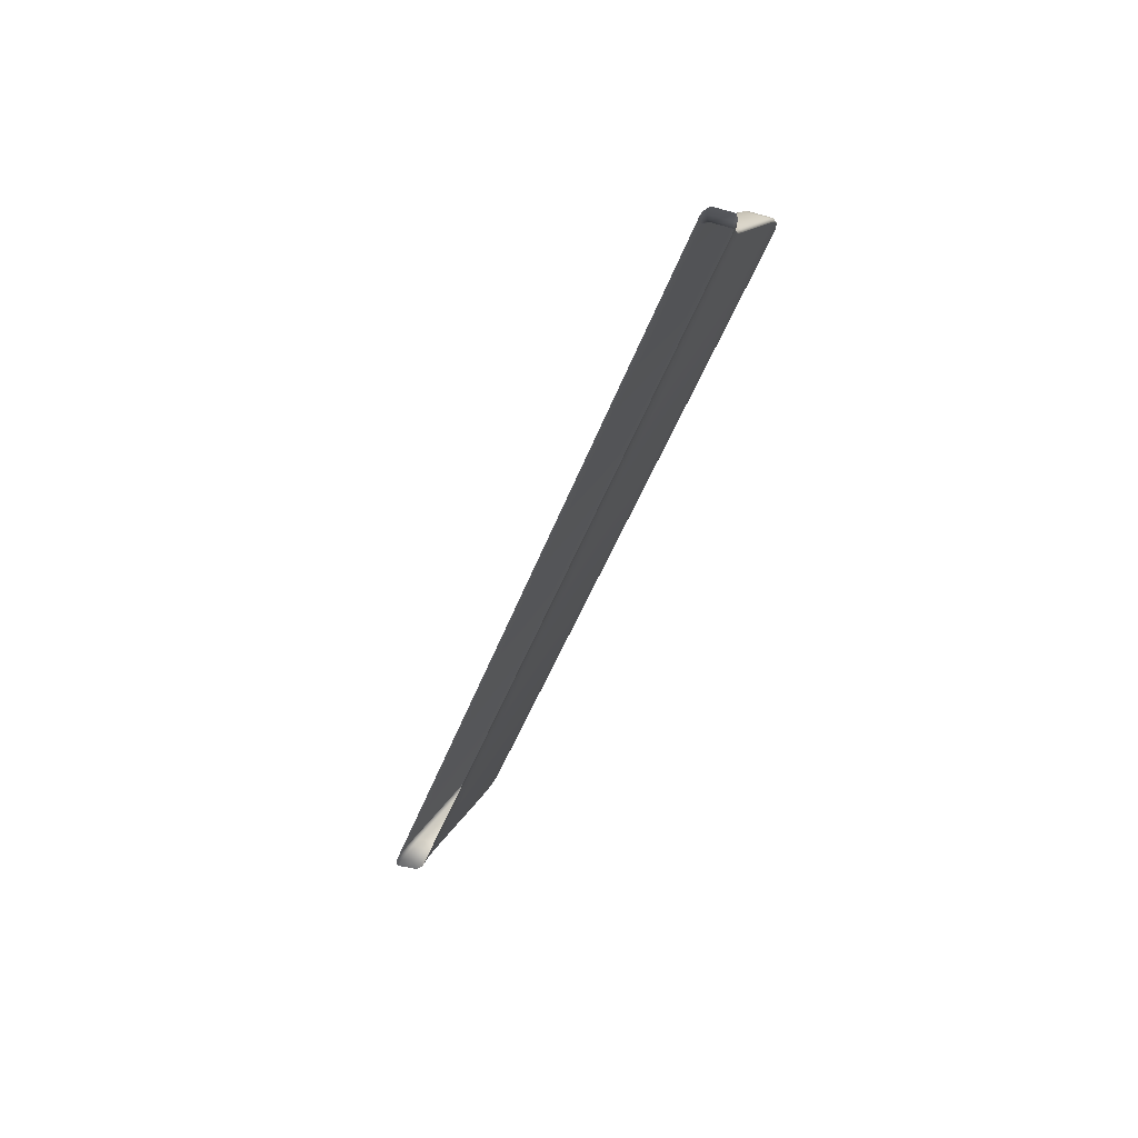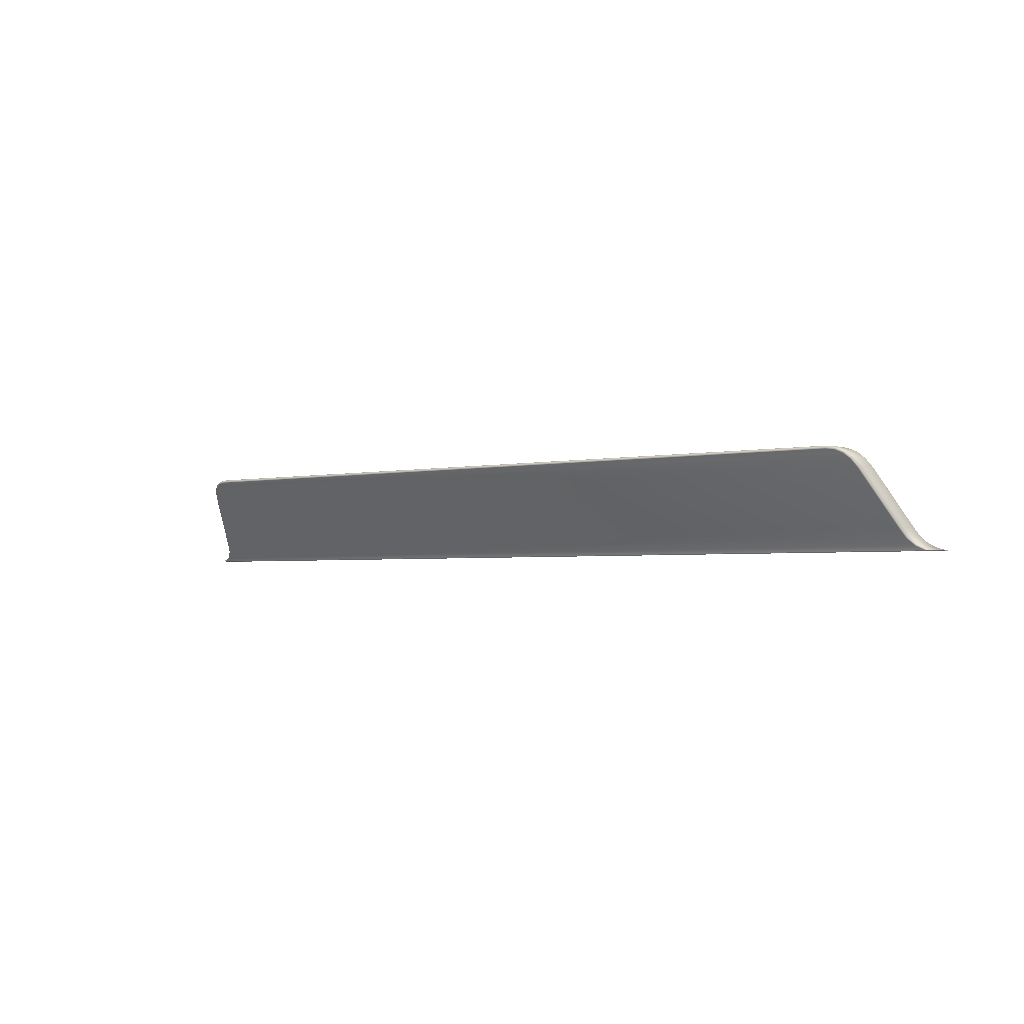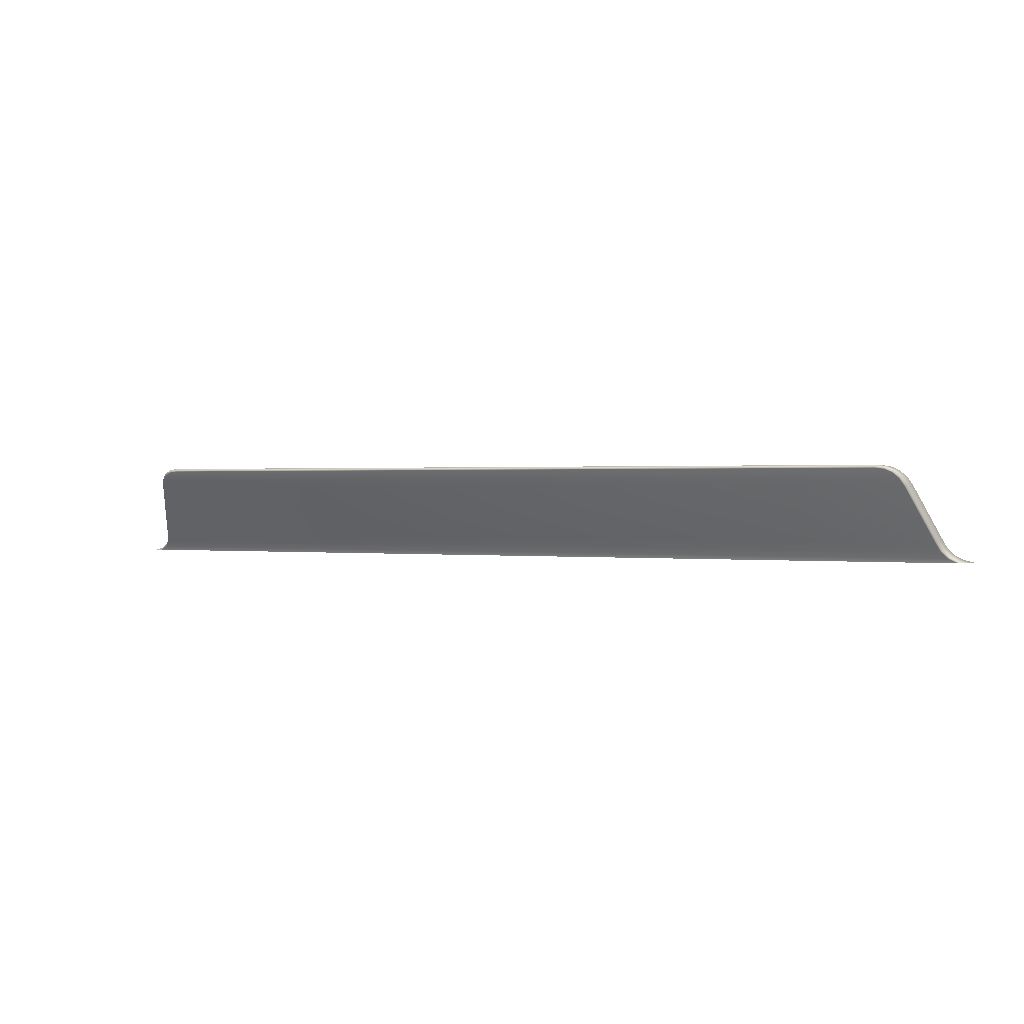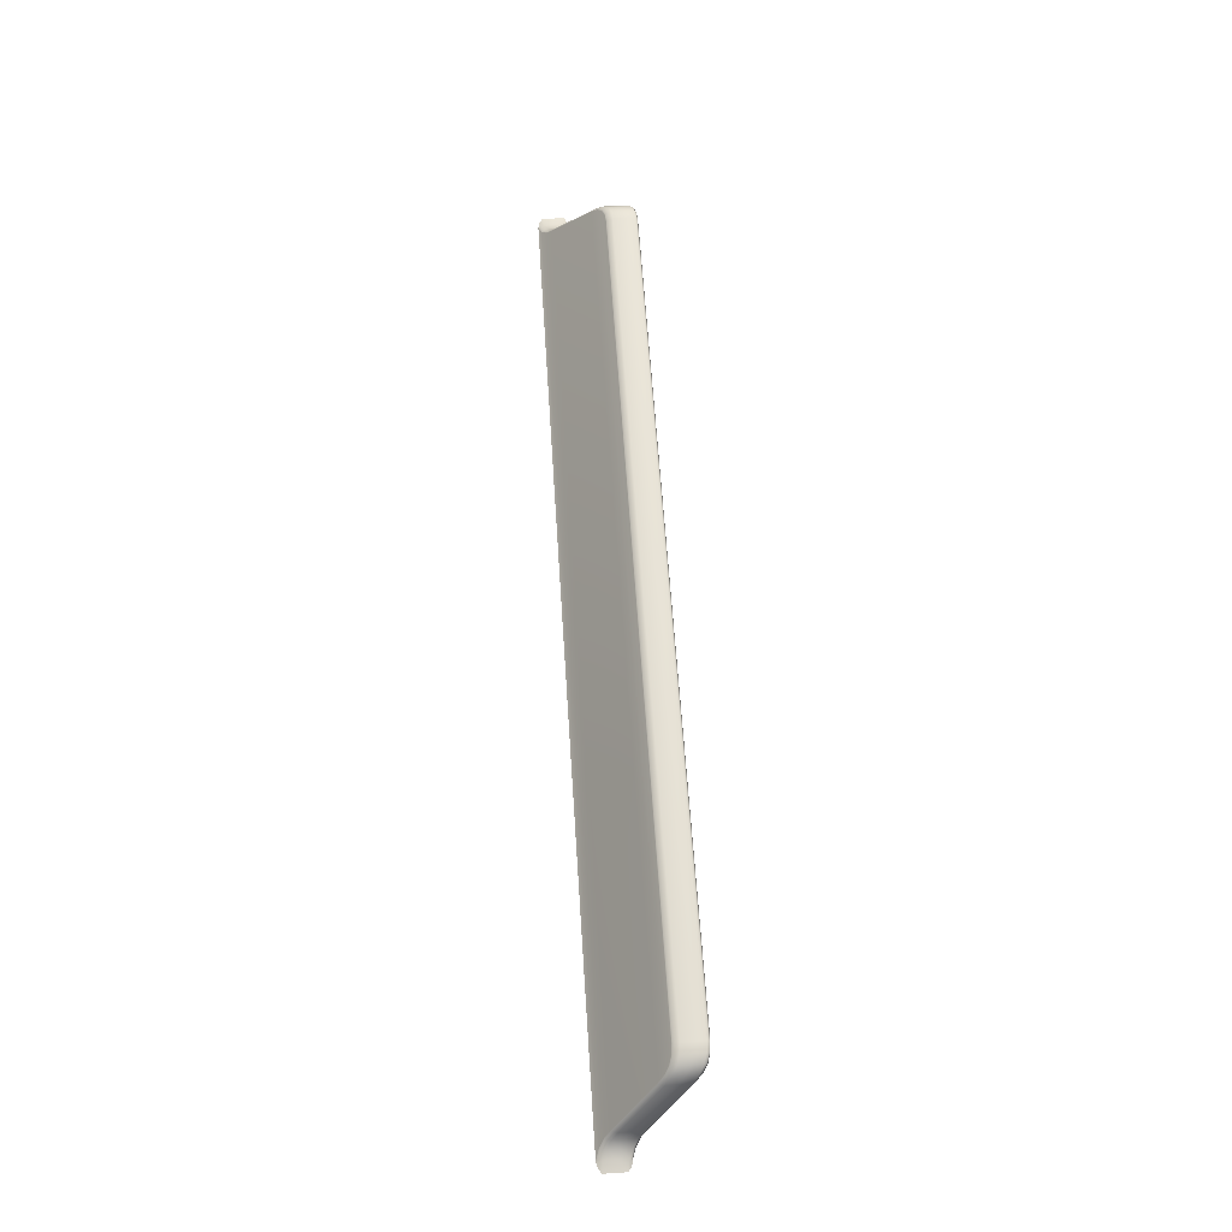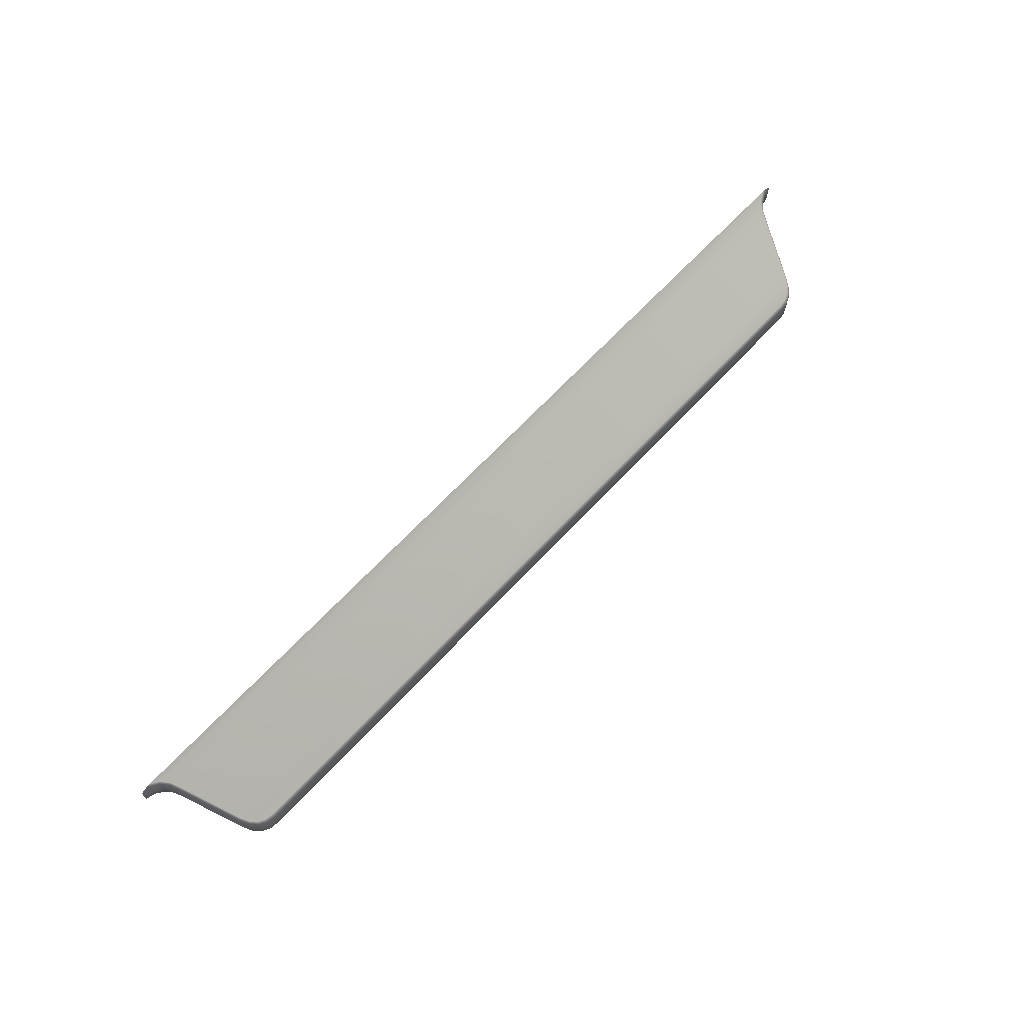
<metadata>
{"format":"obj","ext":"obj","renderer":"f3d","projection":"perspective","resolution":1024,"background":"white","views":[{"elev":-42.1,"azim":-108.2,"up":"+Z"},{"elev":-2.6,"azim":38.5,"up":"+Z"},{"elev":0.7,"azim":24.8,"up":"+Z"},{"elev":63.1,"azim":-93.8,"up":"+Z"},{"elev":66.7,"azim":-47.0,"up":"+Y"}]}
</metadata>
<code>
v 129.2 9.866 0.1307
v 129.1 10 0.01127
v 130.1 9.875 0.001732
v 126.8 9.038 1.313
v 126.7 9.177 1.193
v 125.1 7.744 3.163
v -129 10.01 0.002285
v -129.2 9.866 0.1307
v -130 9.892 0.01689
v -126.8 9.038 1.313
v -126.7 9.177 1.193
v -125.1 7.744 3.163
v -124.9 7.858 3.078
v -124 6.131 5.468
v 124.9 7.858 3.078
v 124 6.131 5.468
v -123.8 6.227 5.409
v -118 -4.48 20.63
v 123.8 6.227 5.409
v 118 -4.48 20.63
v -117.8 -4.363 20.55
v 117.8 -4.363 20.55
v -116.6 -5.888 22.73
v -116.8 -6.035 22.86
v 116.6 -5.888 22.73
v 116.8 -6.035 22.86
v -115.1 -6.926 24.21
v -115.2 -7.121 24.41
v -113.2 -7.756 25.32
v 115.1 -6.926 24.21
v 115.2 -7.121 24.41
v 113.2 -7.756 25.32
v -113.1 -7.548 25.1
v -110.7 -7.977 25.63
v 113.1 -7.548 25.1
v 110.7 -7.977 25.63
v -110.7 -7.765 25.41
v 110.7 -7.765 25.41
v -129.2 1.566 0.1307
v -129.1 1.595 0.01127
v -130.1 1.738 0.001732
v -126.8 0.7387 1.313
v -126.7 0.7677 1.193
v -125.1 -0.5553 3.163
v 129 1.601 0.002284
v 129.2 1.566 0.1307
v 130.1 1.738 0.001732
v 126.8 0.7387 1.313
v 126.7 0.7677 1.193
v 125.1 -0.5553 3.163
v -124.9 -0.5509 3.078
v -124 -2.168 5.468
v 124.9 -0.5509 3.078
v 124 -2.168 5.468
v -123.8 -2.182 5.409
v -118 -12.78 20.63
v 123.8 -2.182 5.409
v 118 -12.78 20.63
v 117.8 -12.77 20.55
v -117.8 -12.77 20.55
v 116.6 -14.3 22.73
v 116.8 -14.33 22.86
v -116.6 -14.3 22.73
v -116.8 -14.33 22.86
v 115.1 -15.34 24.21
v 115.2 -15.42 24.41
v 113.2 -16.06 25.32
v -115.1 -15.34 24.21
v -115.2 -15.42 24.41
v -113.2 -16.06 25.32
v 113.1 -15.96 25.1
v 110.7 -16.28 25.63
v -113.1 -15.96 25.1
v -110.7 -16.28 25.63
v 110.7 -16.17 25.41
v -110.7 -16.17 25.41
v 129.4 9.14 0.3446
v 129.2 9.866 0.1307
v 130.1 9.875 0.001732
v 131.2 9.38 0.001139
v 126.8 9.038 1.313
v 129.4 8.269 0.6869
v 132.1 8.75 -6.742e-06
v 127.1 8.311 1.529
v 125.1 7.744 3.163
v 132.1 5.807 -6.72e-06
v 125.4 7.062 3.315
v 124 6.131 5.468
v 127.2 7.44 1.873
v 129.4 5.327 0.6869
v 132.1 2.865 -7.093e-06
v 124.4 5.482 5.573
v 118 -4.48 20.63
v 125.6 6.261 3.558
v 127.2 4.497 1.873
v 129.4 2.384 0.6869
v 131.2 2.233 0.001139
v 125.6 3.318 3.558
v 129.4 1.993 0.3446
v 130.1 1.738 0.001732
v 129.2 1.566 0.1307
v 127.2 1.554 1.873
v 127.1 1.164 1.529
v 126.8 0.7387 1.313
v 125.6 0.3754 3.558
v 125.4 -0.08548 3.315
v 125.1 -0.5553 3.163
v 124.6 1.79 5.741
v 124.4 -1.666 5.573
v 124 -2.168 5.468
v 124.6 -1.152 5.741
v 118.4 -12.31 20.79
v 124 -2.168 5.468
v 118 -12.78 20.63
v 118.4 -12.31 20.79
v 118.6 -11.76 20.91
v 118.6 -11.76 20.91
v 118.6 -8.819 20.91
v 117.1 -13.92 23.09
v 116.8 -14.33 22.86
v 115.2 -15.42 24.41
v 117.3 -13.4 23.24
v 117.3 -10.46 23.24
v 115.5 -15.09 24.77
v 115.6 -14.57 24.91
v 115.6 -11.62 24.91
v 113.3 -15.76 25.71
v 113.2 -16.06 25.32
v 113.4 -15.27 25.92
v 113.4 -12.33 25.92
v 110.7 -15.98 26.03
v 110.7 -16.28 25.63
v -110.7 -16.28 25.63
v 110.7 -15.5 26.25
v 110.7 -12.56 26.25
v -110.7 -15.5 26.25
v -110.7 -15.98 26.03
v 110.7 -15.98 26.03
v -110.7 -16.28 25.63
v -113.2 -16.06 25.32
v -113.3 -15.76 25.71
v -115.2 -15.42 24.41
v -110.7 -12.56 26.25
v -113.4 -15.27 25.92
v -115.5 -15.09 24.77
v -117.1 -13.92 23.09
v -116.8 -14.33 22.86
v -118 -12.78 20.63
v -115.6 -14.57 24.91
v -118.4 -12.31 20.79
v -124 -2.168 5.468
v -117.3 -13.4 23.24
v -113.4 -12.33 25.92
v -124.4 -1.666 5.573
v -125.1 -0.5553 3.163
v -118.6 -11.76 20.91
v -115.6 -11.62 24.91
v -125.4 -0.08548 3.315
v -126.8 0.7387 1.313
v -124.6 -1.152 5.741
v -117.3 -10.46 23.24
v -118.6 -8.819 20.91
v -125.6 0.3754 3.558
v -127.1 1.164 1.529
v -129.2 1.566 0.1307
v -124.6 1.79 5.741
v -129.4 1.993 0.3446
v -130.1 1.738 0.001732
v -131.2 2.233 0.001139
v -129.4 2.384 0.6869
v -132.1 2.865 -7.093e-06
v -127.2 1.554 1.873
v -125.6 3.318 3.558
v -127.2 4.497 1.873
v -129.4 5.327 0.6869
v -132.1 5.807 -6.72e-06
v -125.6 6.261 3.558
v -129.4 8.269 0.6869
v -132.1 8.75 -6.742e-06
v -127.2 7.44 1.873
v -131.2 9.38 0.001139
v -124.6 4.733 5.741
v -129.4 9.14 0.3446
v -131.2 9.38 0.001139
v -130 9.892 0.01689
v -129.2 9.866 0.1307
v -126.8 9.038 1.313
v -127.1 8.311 1.529
v -125.1 7.744 3.163
v -125.4 7.062 3.315
v -124 6.131 5.468
v -124.4 5.482 5.573
v -118 -4.48 20.63
v -118.4 -5.168 20.79
v -116.8 -6.035 22.86
v -118.6 -5.876 20.91
v -117.1 -6.775 23.09
v -115.2 -7.121 24.41
v -117.3 -7.513 23.24
v -115.5 -7.947 24.77
v -113.2 -7.756 25.32
v -115.6 -8.681 24.91
v -113.3 -8.608 25.71
v -110.7 -7.977 25.63
v -113.4 -9.382 25.92
v -110.7 -8.833 26.03
v 110.7 -7.977 25.63
v -110.7 -9.616 26.25
v 110.7 -9.616 26.25
v 110.7 -8.833 26.03
v 113.4 -9.382 25.92
v 113.3 -8.608 25.71
v 113.2 -7.756 25.32
v 115.6 -8.681 24.91
v 115.5 -7.947 24.77
v 115.2 -7.121 24.41
v 117.3 -7.513 23.24
v 117.1 -6.775 23.09
v 116.8 -6.035 22.86
v 118.6 -5.876 20.91
v 118.4 -5.168 20.79
v 124.6 4.733 5.741
v 129.1 10 0.01127
v 126.7 9.177 1.193
v 126.7 9.177 1.193
v -129 10.01 0.002285
v -124.9 7.858 3.078
v -129 10.01 0.002285
v -126.7 9.177 1.193
v -124.9 7.858 3.078
v -123.8 6.227 5.409
v 124.9 7.858 3.078
v -124.9 7.858 3.078
v 124.9 7.858 3.078
v -123.8 6.227 5.409
v -123.8 6.227 5.409
v -117.8 -4.363 20.55
v 123.8 6.227 5.409
v 123.8 6.227 5.409
v -117.8 -4.363 20.55
v 117.8 -4.363 20.55
v 124 6.131 5.468
v -116.6 -5.888 22.73
v 116.6 -5.888 22.73
v 116.6 -5.888 22.73
v -115.1 -6.926 24.21
v -115.1 -6.926 24.21
v -113.2 -7.756 25.32
v -113.1 -7.548 25.1
v 115.1 -6.926 24.21
v -115.1 -6.926 24.21
v 116.6 -5.888 22.73
v 115.1 -6.926 24.21
v 116.8 -6.035 22.86
v -113.1 -7.548 25.1
v -113.1 -7.548 25.1
v -110.7 -7.765 25.41
v 113.1 -7.548 25.1
v 113.1 -7.548 25.1
v 113.2 -7.756 25.32
v -110.7 -7.765 25.41
v -110.7 -7.977 25.63
v 110.7 -7.977 25.63
v 110.7 -7.765 25.41
v -110.7 -7.977 25.63
v 125.1 7.744 3.163
v -129.1 1.595 0.01127
v -126.8 0.7387 1.313
v 129 1.601 0.002284
v 126.7 0.7677 1.193
v 124.9 -0.5509 3.078
v -123.8 -2.182 5.409
v -124 -2.168 5.468
v -123.8 -2.182 5.409
v -117.8 -12.77 20.55
v -123.8 -2.182 5.409
v 117.8 -12.77 20.55
v 117.8 -12.77 20.55
v 118 -12.78 20.63
v -117.8 -12.77 20.55
v -117.8 -12.77 20.55
v 116.6 -14.3 22.73
v 116.6 -14.3 22.73
v 116.8 -14.33 22.86
v -116.6 -14.3 22.73
v -116.6 -14.3 22.73
v -115.1 -15.34 24.21
v -116.6 -14.3 22.73
v 115.1 -15.34 24.21
v 115.2 -15.42 24.41
v 115.1 -15.34 24.21
v -115.1 -15.34 24.21
v -113.1 -15.96 25.1
v -115.1 -15.34 24.21
v 113.1 -15.96 25.1
v 113.2 -16.06 25.32
v 113.1 -15.96 25.1
v 113.1 -15.96 25.1
v 110.7 -16.17 25.41
v -113.1 -15.96 25.1
v -110.7 -16.17 25.41
v -113.1 -15.96 25.1
v 110.7 -16.17 25.41
v -110.7 -16.17 25.41
v -110.7 -16.17 25.41
v 110.7 -16.28 25.63
v -110.7 -16.28 25.63
v 113.4 -9.382 25.92
v 113.4 -12.33 25.92
v 110.7 -9.616 26.25
v 113.4 -9.382 25.92
v 113.3 -8.608 25.71
v 113.2 -7.756 25.32
v -110.7 -8.833 26.03
v -110.7 -7.977 25.63
v 110.7 -9.616 26.25
v -113.3 -8.608 25.71
v -113.2 -7.756 25.32
v -113.4 -9.382 25.92
v -113.4 -12.33 25.92
v -115.6 -14.57 24.91
v -115.5 -15.09 24.77
v -117.1 -13.92 23.09
v -118 -12.78 20.63
v 110.7 -15.98 26.03
v 110.7 -15.98 26.03
v 113.3 -15.76 25.71
v -110.7 -15.5 26.25
v 113.2 -16.06 25.32
v 113.3 -15.76 25.71
v 113.4 -15.27 25.92
v 110.7 -15.5 26.25
v 113.4 -15.27 25.92
v -110.7 -15.5 26.25
v -110.7 -12.56 26.25
f 3 2 1
f 2 4 1
f 2 5 4
f 223 7 224
f 5 6 4
f 11 225 226
f 13 225 11
f 15 6 5
f 15 5 227
f 228 9 8
f 8 10 228
f 10 229 228
f 10 12 229
f 12 230 229
f 12 14 230
f 14 17 230
f 231 232 233
f 14 18 17
f 19 234 235
f 18 21 17
f 236 237 238
f 21 18 23
f 24 23 18
f 22 239 240
f 21 23 241
f 19 16 234
f 242 239 20
f 22 20 239
f 22 25 20
f 25 22 243
f 23 24 27
f 23 27 244
f 28 27 24
f 28 29 27
f 30 245 246
f 33 247 248
f 249 250 251
f 26 20 25
f 252 253 254
f 31 254 253
f 253 32 31
f 253 35 32
f 35 253 255
f 248 34 33
f 37 33 34
f 256 257 258
f 259 36 260
f 36 259 38
f 38 259 261
f 261 262 38
f 263 264 265
f 266 234 16
f 41 40 39
f 40 42 39
f 267 43 268
f 267 45 43
f 43 44 268
f 49 43 45
f 51 44 43
f 53 43 49
f 51 43 53
f 269 47 46
f 46 48 269
f 48 270 269
f 48 50 270
f 50 271 270
f 50 54 271
f 51 53 55
f 54 57 271
f 271 57 272
f 54 58 57
f 57 59 272
f 58 59 57
f 55 52 51
f 273 274 56
f 60 56 274
f 275 276 277
f 278 279 61
f 278 61 280
f 62 61 279
f 63 281 282
f 283 284 65
f 283 65 285
f 60 286 56
f 64 56 286
f 286 68 64
f 287 288 289
f 66 65 284
f 290 67 291
f 71 291 67
f 71 292 291
f 69 64 68
f 68 70 69
f 68 73 70
f 293 294 295
f 296 72 297
f 75 297 72
f 298 299 300
f 73 74 70
f 74 73 76
f 301 302 303
f 72 304 75
f 305 306 307
f 44 51 52
f 79 78 77
f 79 77 80
f 78 81 77
f 77 82 80
f 84 77 81
f 77 84 82
f 83 80 82
f 83 82 86
f 84 89 82
f 90 86 82
f 82 89 90
f 81 85 84
f 87 84 85
f 89 84 87
f 87 94 89
f 95 90 89
f 89 94 95
f 86 90 91
f 90 96 91
f 90 95 96
f 98 95 94
f 95 102 96
f 102 95 98
f 87 92 94
f 92 222 94
f 94 222 98
f 102 98 105
f 105 98 108
f 108 98 222
f 102 103 96
f 102 105 103
f 106 103 105
f 105 111 106
f 105 108 111
f 111 108 118
f 118 108 220
f 222 220 108
f 221 220 222
f 222 92 221
f 118 220 217
f 218 217 220
f 221 218 220
f 118 116 111
f 118 123 116
f 217 123 118
f 109 106 111
f 111 116 109
f 122 116 123
f 123 126 122
f 214 126 123
f 217 214 123
f 215 214 217
f 217 218 215
f 214 211 126
f 212 211 214
f 215 212 214
f 125 122 126
f 126 130 125
f 211 130 126
f 308 209 309
f 210 310 311
f 312 210 311
f 210 312 207
f 213 207 312
f 212 215 313
f 210 207 206
f 210 206 310
f 204 206 207
f 314 315 203
f 205 314 203
f 314 205 208
f 314 208 316
f 201 203 315
f 317 318 200
f 202 317 200
f 317 202 319
f 202 157 319
f 153 319 157
f 205 320 208
f 143 208 320
f 208 143 316
f 144 320 149
f 320 144 143
f 157 321 153
f 321 157 152
f 161 152 157
f 157 202 161
f 149 145 144
f 322 321 146
f 152 146 321
f 144 141 136
f 136 143 144
f 141 144 145
f 142 141 145
f 145 323 142
f 147 142 323
f 147 323 148
f 150 324 146
f 146 152 150
f 142 140 141
f 140 137 141
f 137 136 141
f 137 140 139
f 139 138 137
f 137 131 136
f 127 325 128
f 132 128 325
f 325 133 132
f 326 327 134
f 134 328 326
f 329 121 330
f 120 119 121
f 124 121 119
f 124 330 121
f 119 120 114
f 115 119 114
f 119 112 122
f 122 125 119
f 124 119 125
f 125 129 124
f 330 124 129
f 129 125 130
f 331 134 327
f 332 333 135
f 309 135 333
f 209 135 309
f 332 135 334
f 335 334 135
f 135 209 335
f 117 122 112
f 112 109 117
f 107 106 109
f 109 110 107
f 110 109 112
f 106 107 104
f 103 106 104
f 103 104 101
f 96 103 99
f 101 99 103
f 99 101 100
f 99 97 96
f 100 97 99
f 91 96 97
f 115 114 113
f 324 150 151
f 151 150 154
f 156 150 152
f 150 156 154
f 151 154 155
f 158 155 154
f 160 154 156
f 154 160 158
f 152 161 156
f 162 160 156
f 162 156 161
f 163 158 160
f 166 163 160
f 166 160 162
f 155 158 159
f 164 159 158
f 158 163 164
f 172 164 163
f 173 172 163
f 173 163 166
f 166 182 173
f 182 166 196
f 162 196 166
f 174 172 173
f 173 177 174
f 177 173 182
f 164 172 170
f 172 174 170
f 175 170 174
f 174 180 175
f 180 174 177
f 177 190 180
f 177 192 190
f 192 177 182
f 178 175 180
f 188 178 180
f 180 190 188
f 170 175 171
f 176 171 175
f 175 178 176
f 179 176 178
f 179 178 181
f 183 181 178
f 178 188 183
f 188 187 183
f 187 188 189
f 190 189 188
f 185 184 183
f 186 185 183
f 186 183 187
f 189 190 191
f 192 191 190
f 191 192 193
f 194 193 192
f 182 194 192
f 193 194 195
f 194 182 196
f 197 195 194
f 196 197 194
f 195 197 198
f 197 196 199
f 200 198 197
f 199 200 197
f 196 162 199
f 199 162 161
f 202 199 161
f 200 199 202
f 198 200 318
f 171 169 170
f 168 167 169
f 167 170 169
f 170 167 164
f 165 164 167
f 167 168 165
f 164 165 159
f 216 313 215
f 215 218 216
f 219 216 218
f 218 221 219
f 93 219 221
f 221 92 93
f 88 93 92
f 92 87 88
f 85 88 87

</code>
